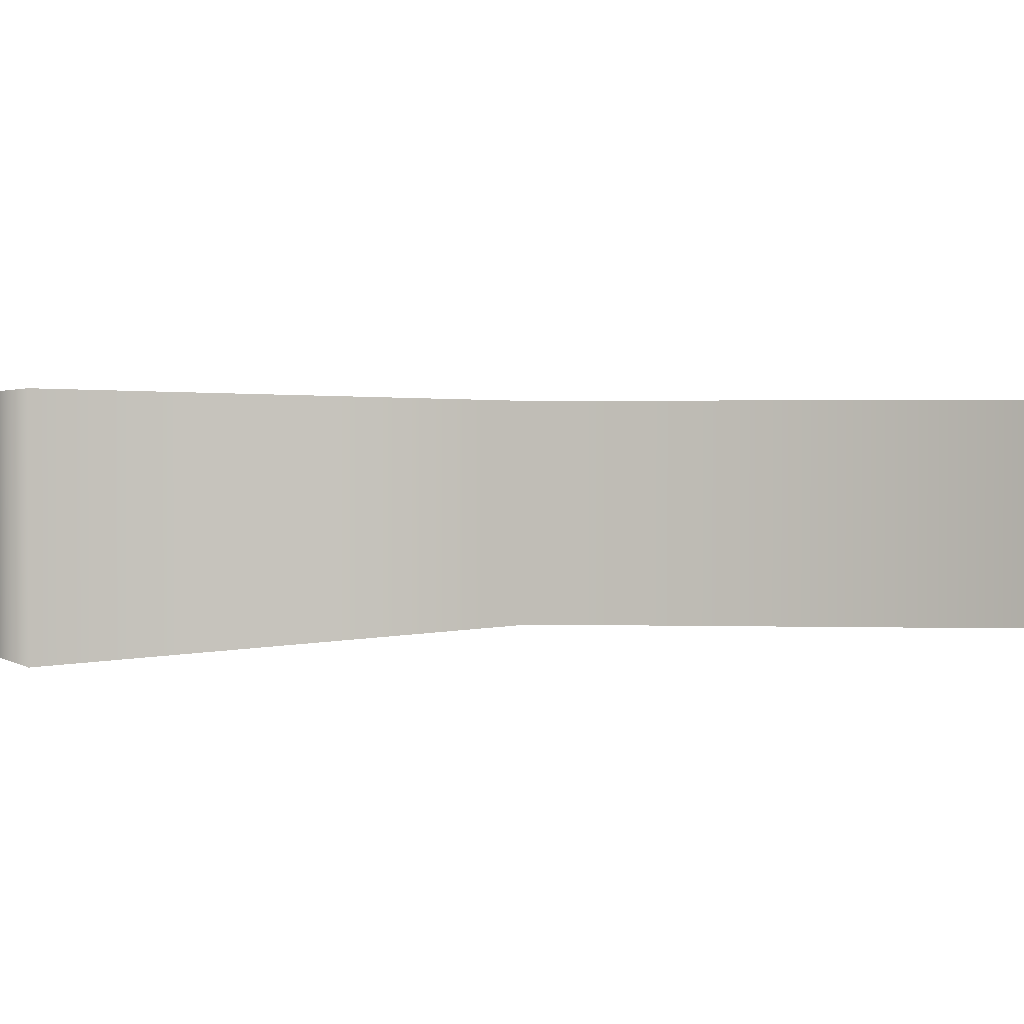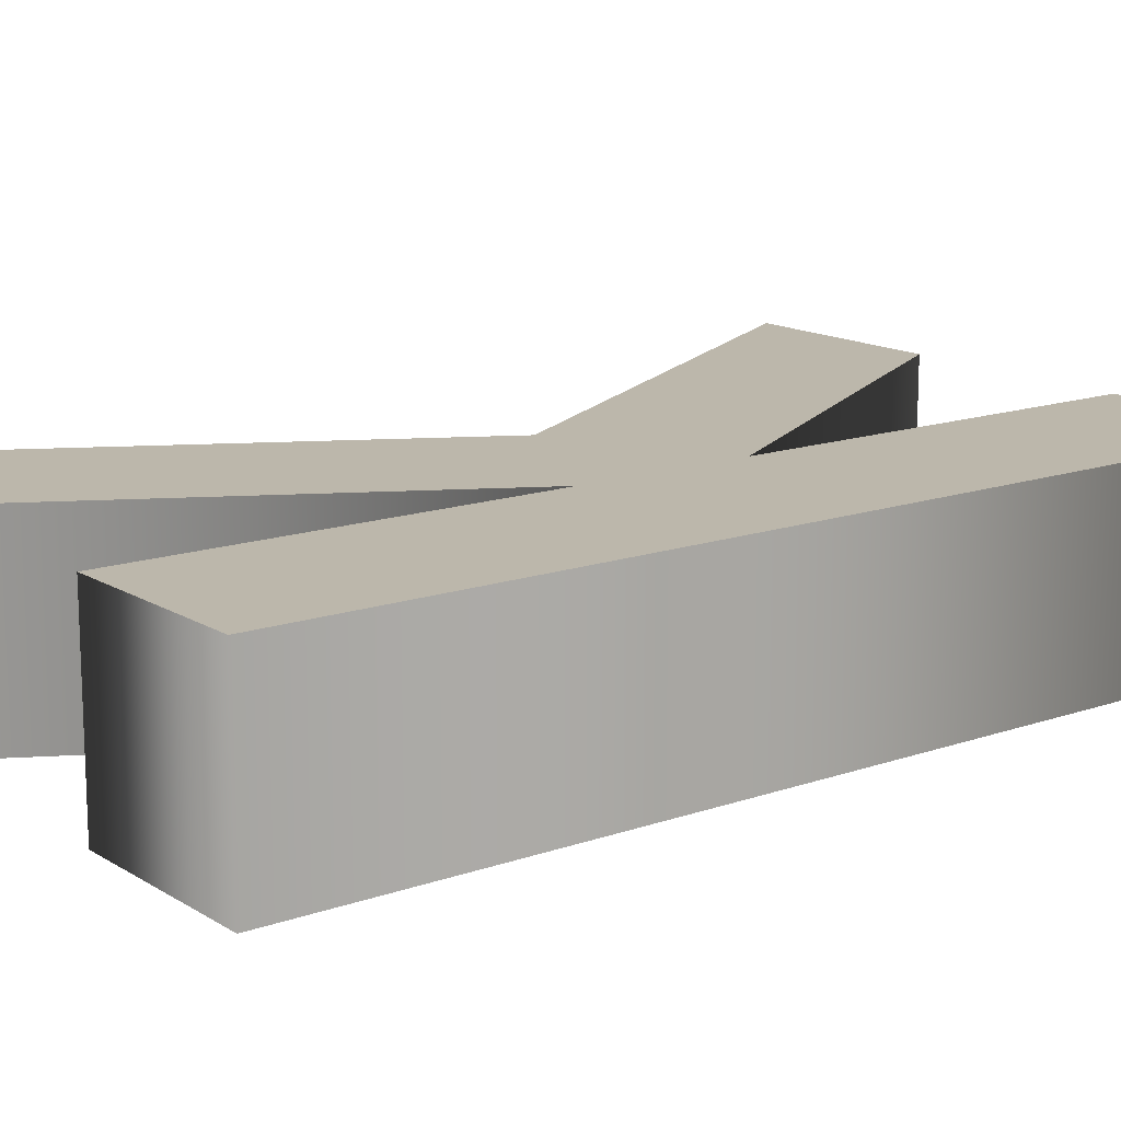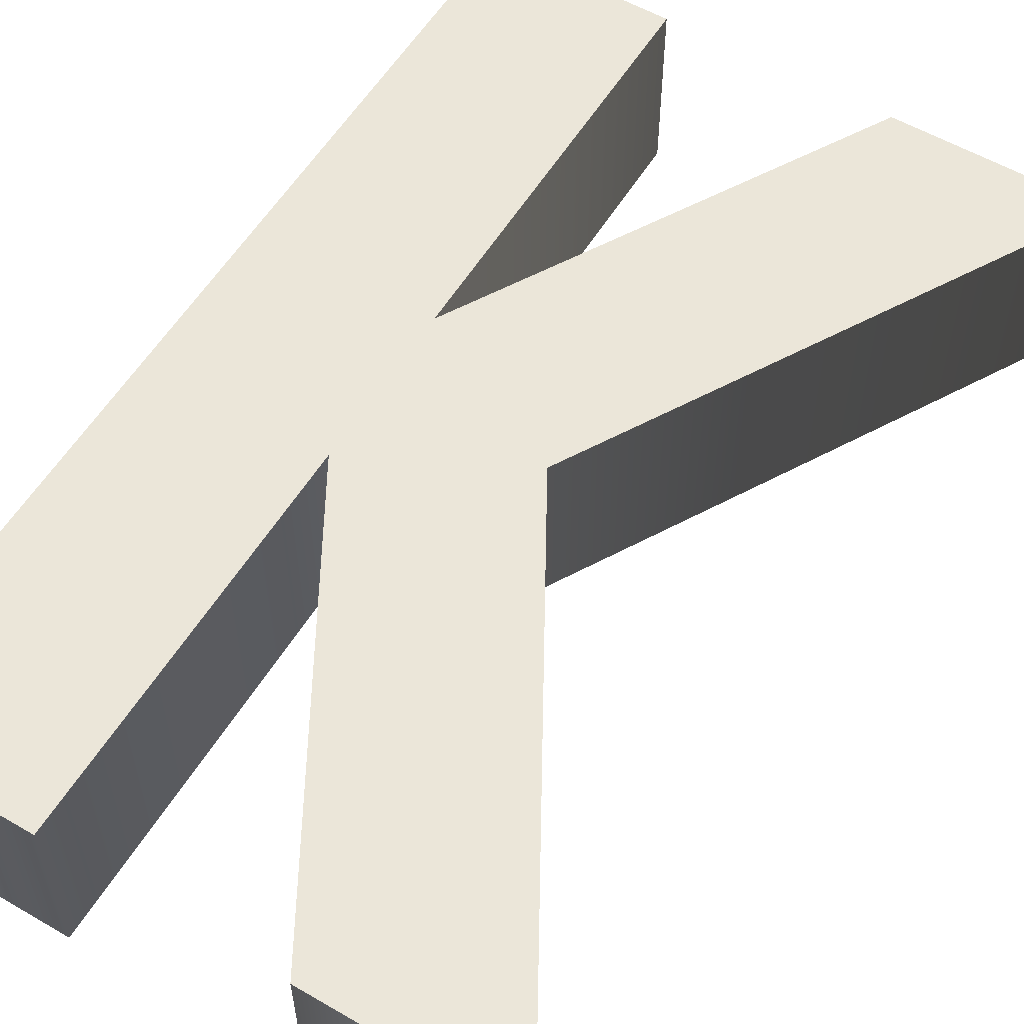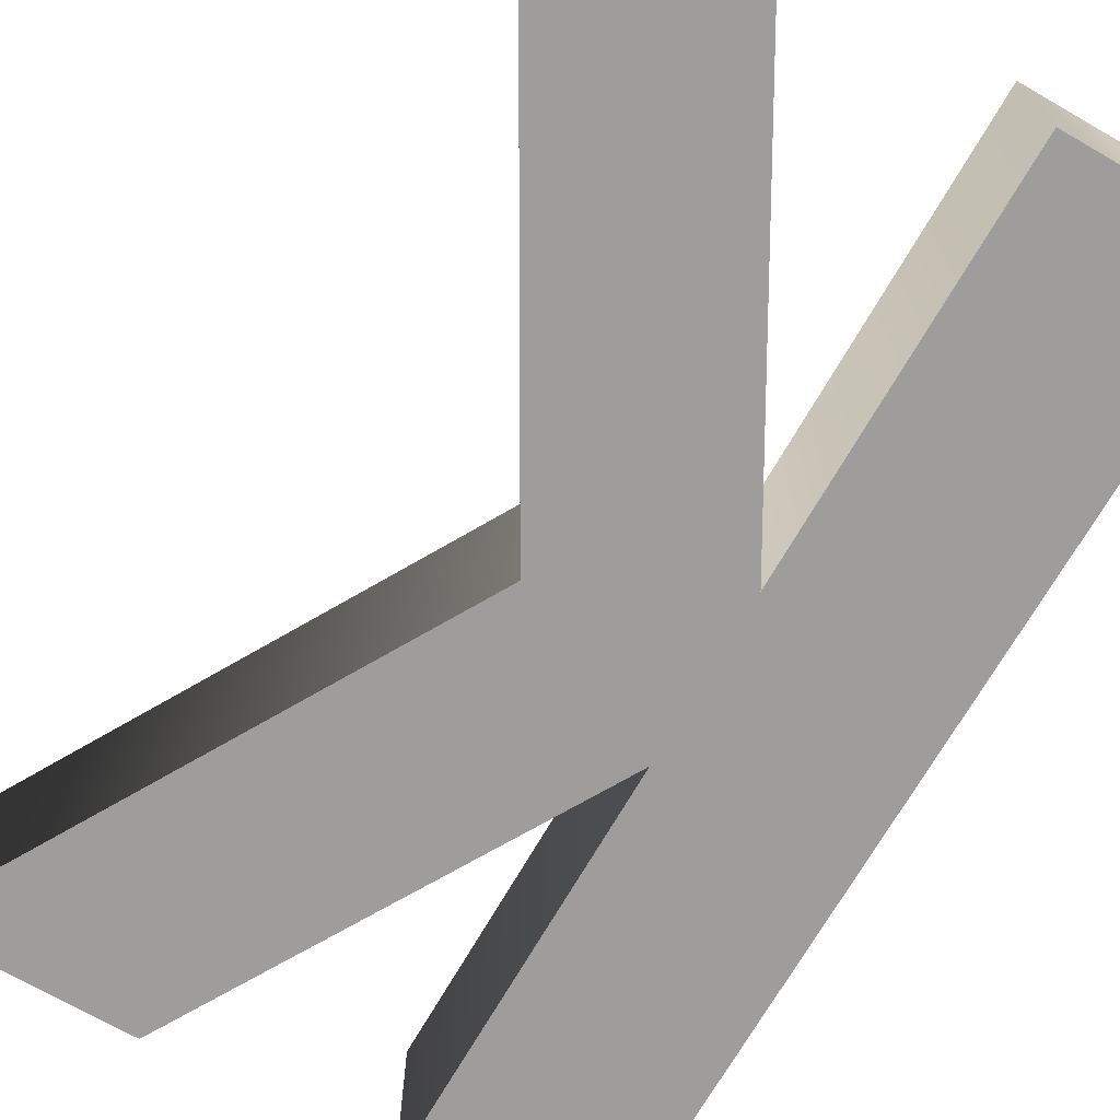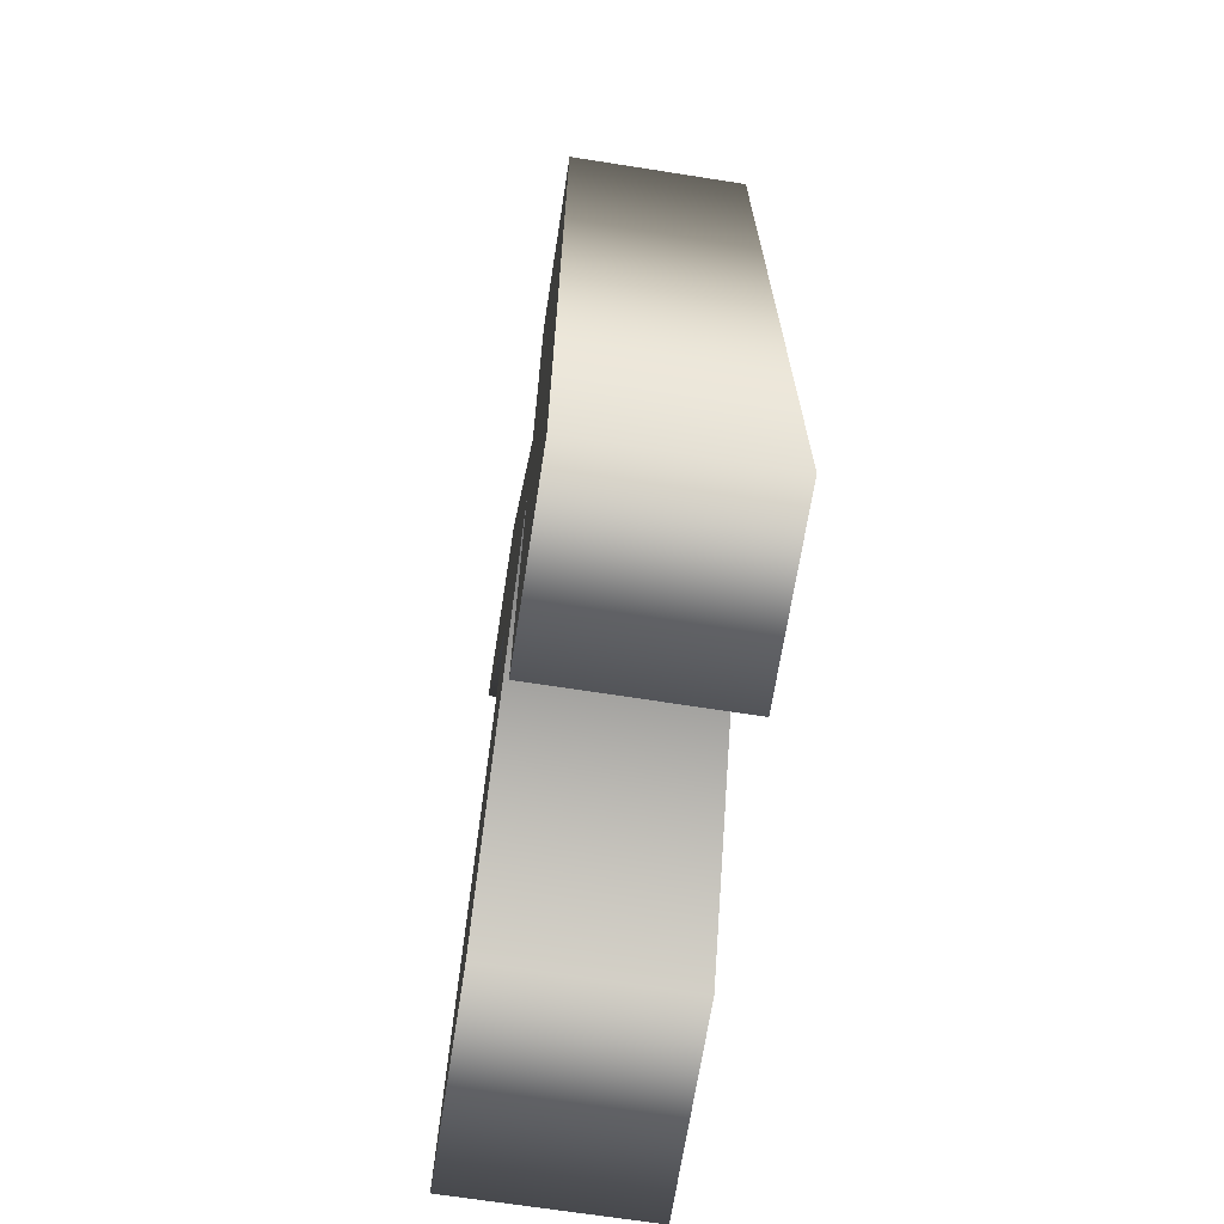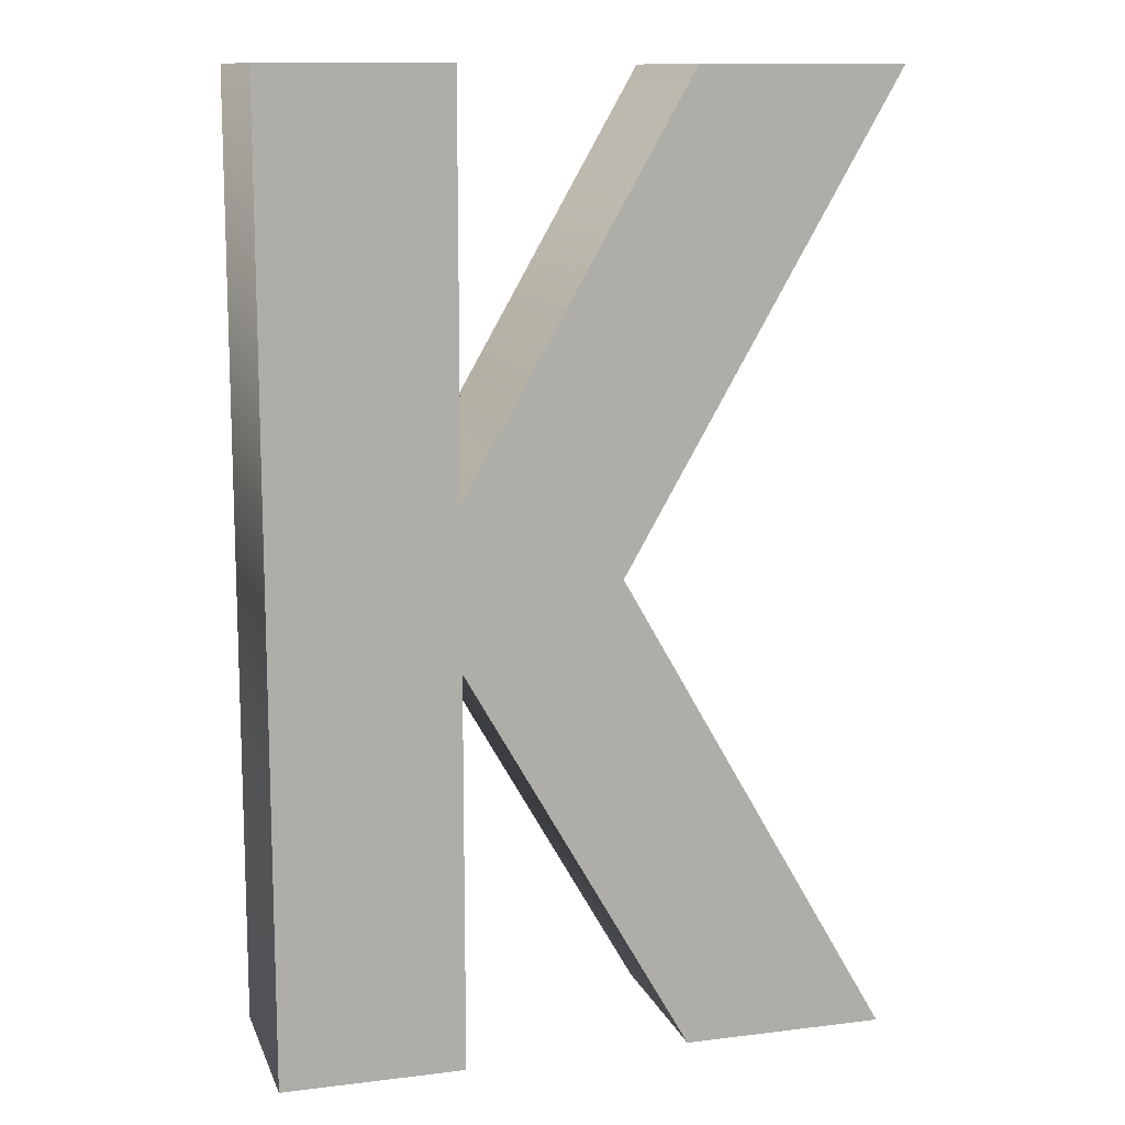
<metadata>
{"format":"obj","ext":"obj","renderer":"f3d","projection":"perspective","resolution":1024,"background":"white","views":[{"elev":1.3,"azim":67.1,"up":"+Y"},{"elev":14.4,"azim":-127.4,"up":"+Y"},{"elev":57.0,"azim":31.1,"up":"+Y"},{"elev":-70.7,"azim":150.1,"up":"+Y"},{"elev":-68.5,"azim":-98.9,"up":"+Z"},{"elev":12.1,"azim":-16.2,"up":"+Z"}]}
</metadata>
<code>
o Text.010_Mesh.010
v 0.04906 0.046 0.000167
v 0.1852 0.046 0.2374
v 0.08368 0.046 0.2374
v -0.02935 0.046 0.04022
v -0.02935 0.046 0.2374
v -0.1203 0.046 0.2374
v -0.1203 0.046 -0.2374
v -0.02935 0.046 -0.2374
v -0.02935 0.046 -0.03989
v 0.08368 0.046 -0.2374
v 0.1852 0.046 -0.2374
v 0.04906 -0.046 0.000167
v 0.1852 -0.046 0.2374
v 0.08368 -0.046 0.2374
v -0.02935 -0.046 0.04022
v -0.02935 -0.046 0.2374
v -0.1203 -0.046 0.2374
v -0.1203 -0.046 -0.2374
v -0.02935 -0.046 -0.2374
v -0.02935 -0.046 -0.03989
v 0.08368 -0.046 -0.2374
v 0.1852 -0.046 -0.2374
v 0.04906 -0.046 0.000167
v 0.04906 0.046 0.000167
v 0.1852 -0.046 0.2374
v 0.1852 0.046 0.2374
v 0.08368 -0.046 0.2374
v 0.08368 0.046 0.2374
v -0.02935 -0.046 0.04022
v -0.02935 0.046 0.04022
v -0.02935 -0.046 0.2374
v -0.02935 0.046 0.2374
v -0.1203 -0.046 0.2374
v -0.1203 0.046 0.2374
v -0.1203 -0.046 -0.2374
v -0.1203 0.046 -0.2374
v -0.02935 -0.046 -0.2374
v -0.02935 0.046 -0.2374
v -0.02935 -0.046 -0.03989
v -0.02935 0.046 -0.03989
v 0.08368 -0.046 -0.2374
v 0.08368 0.046 -0.2374
v 0.1852 -0.046 -0.2374
v 0.1852 0.046 -0.2374
f 6 8 7
f 6 9 8
f 9 11 10
f 9 1 11
f 6 4 9
f 4 1 9
f 4 2 1
f 6 5 4
f 3 2 4
f 19 17 18
f 20 17 19
f 22 20 21
f 12 20 22
f 15 17 20
f 12 15 20
f 13 15 12
f 16 17 15
f 13 14 15
f 24 26 25 23
f 26 28 27 25
f 28 30 29 27
f 30 32 31 29
f 32 34 33 31
f 34 36 35 33
f 36 38 37 35
f 38 40 39 37
f 40 42 41 39
f 42 44 43 41
f 44 24 23 43

</code>
